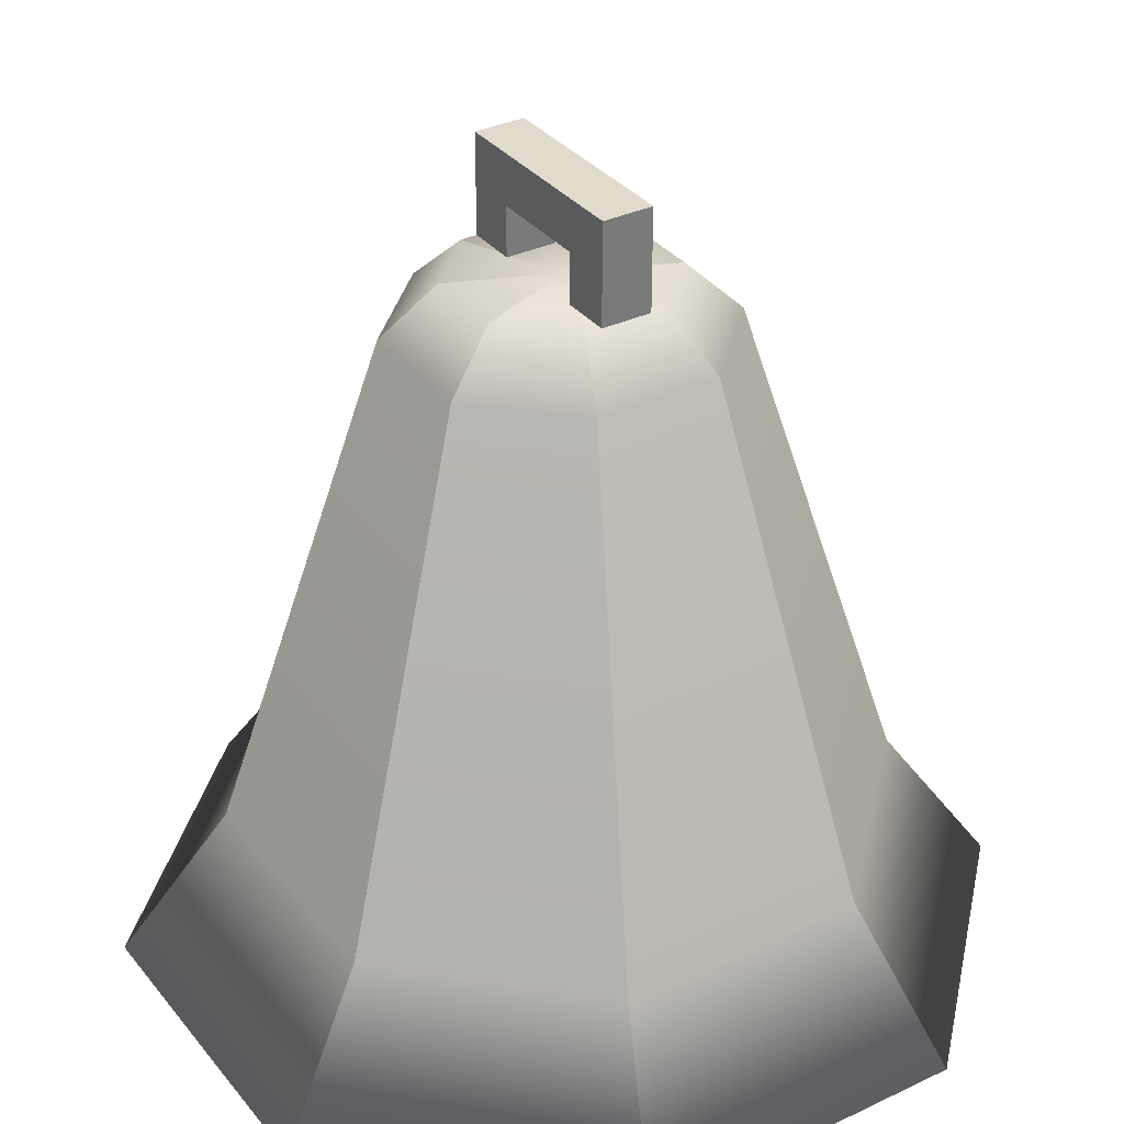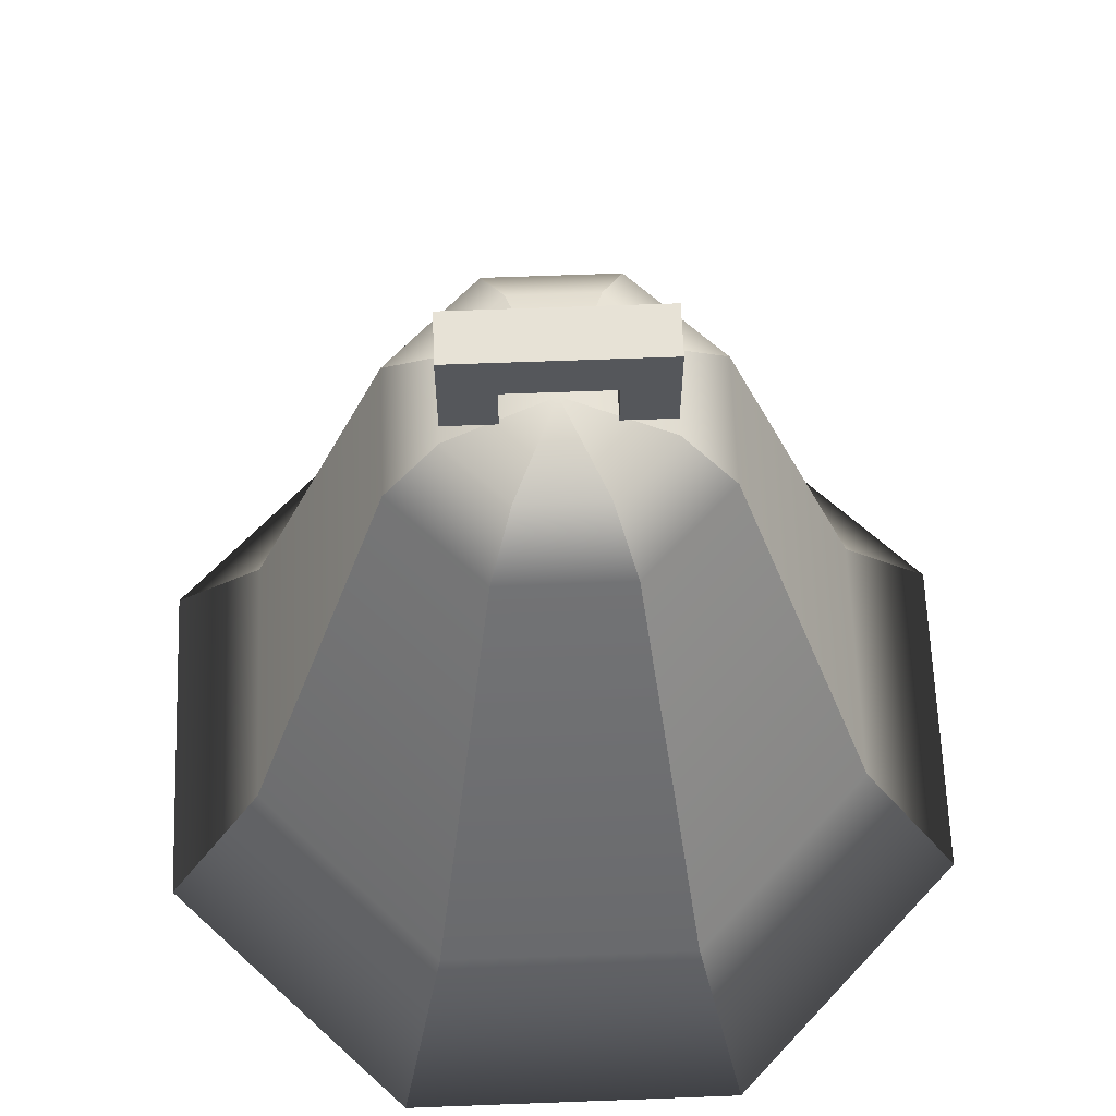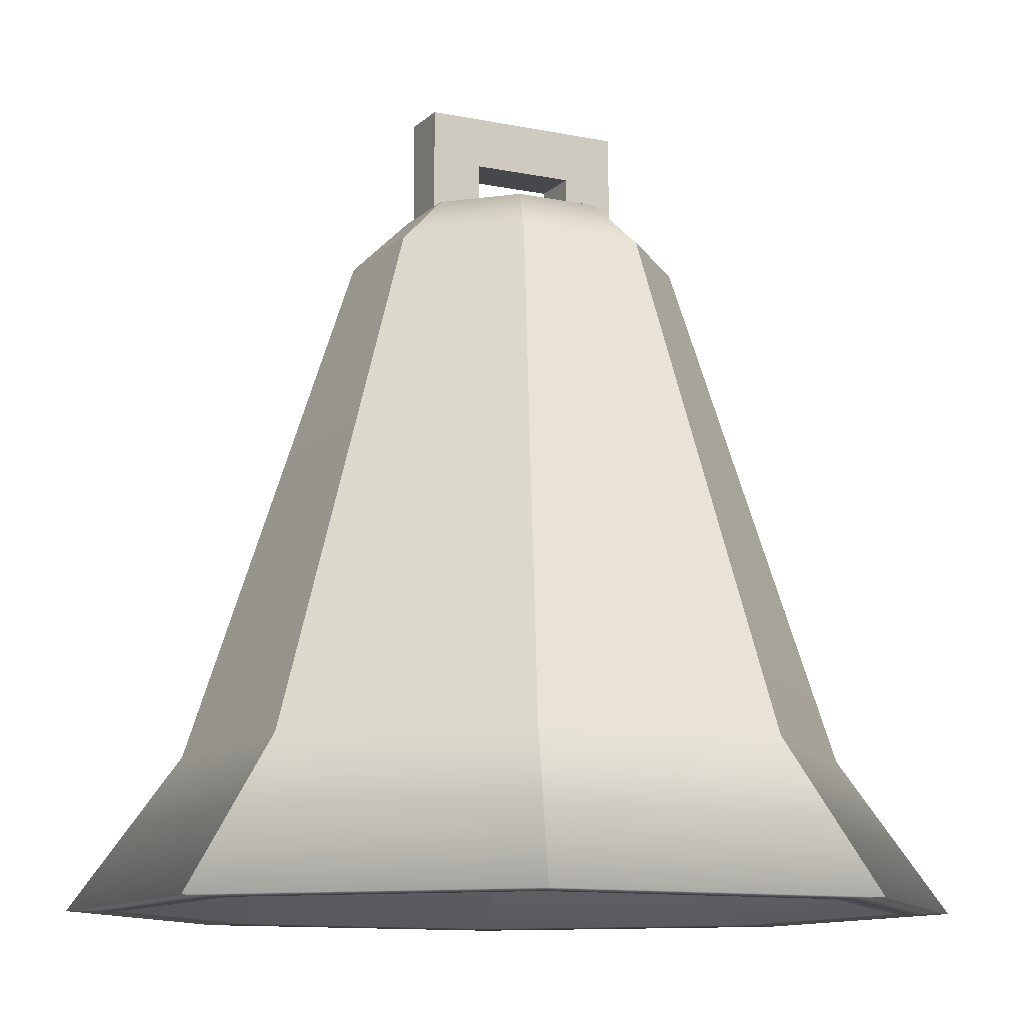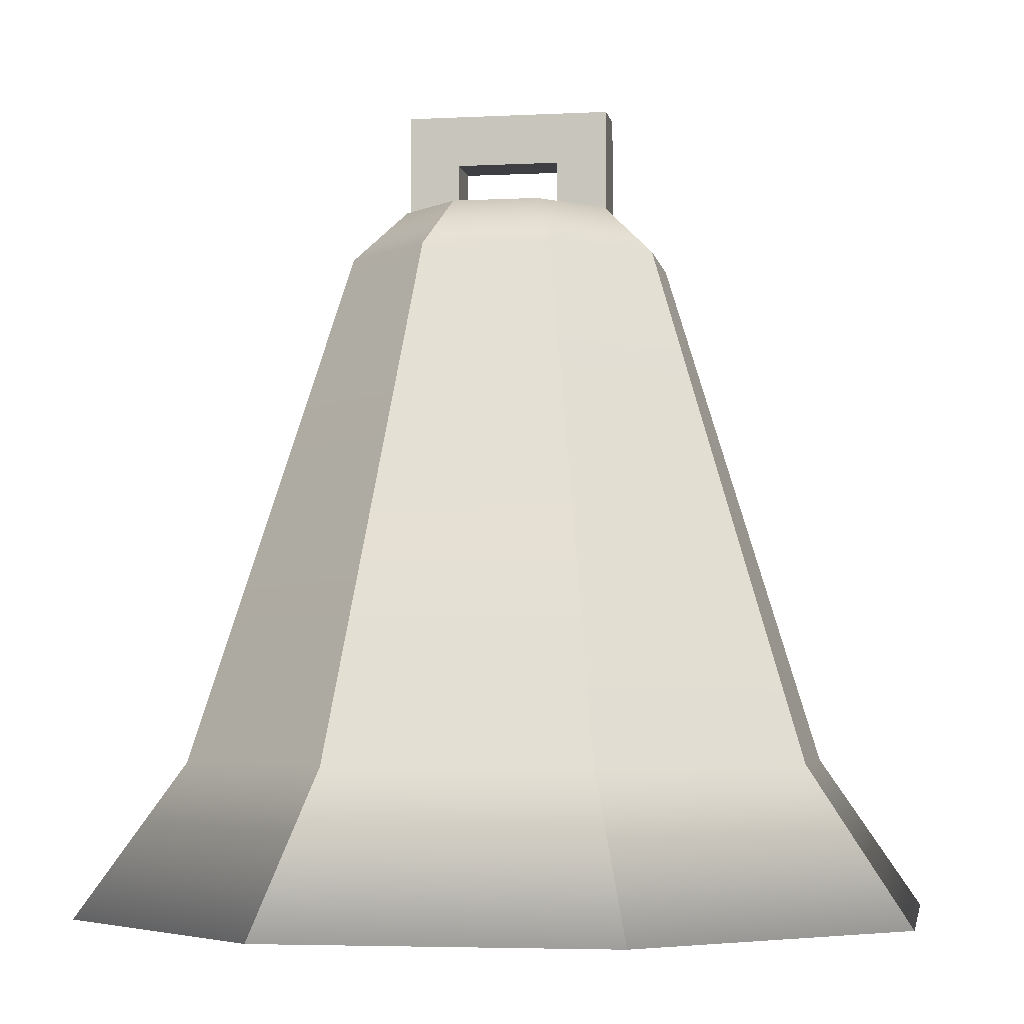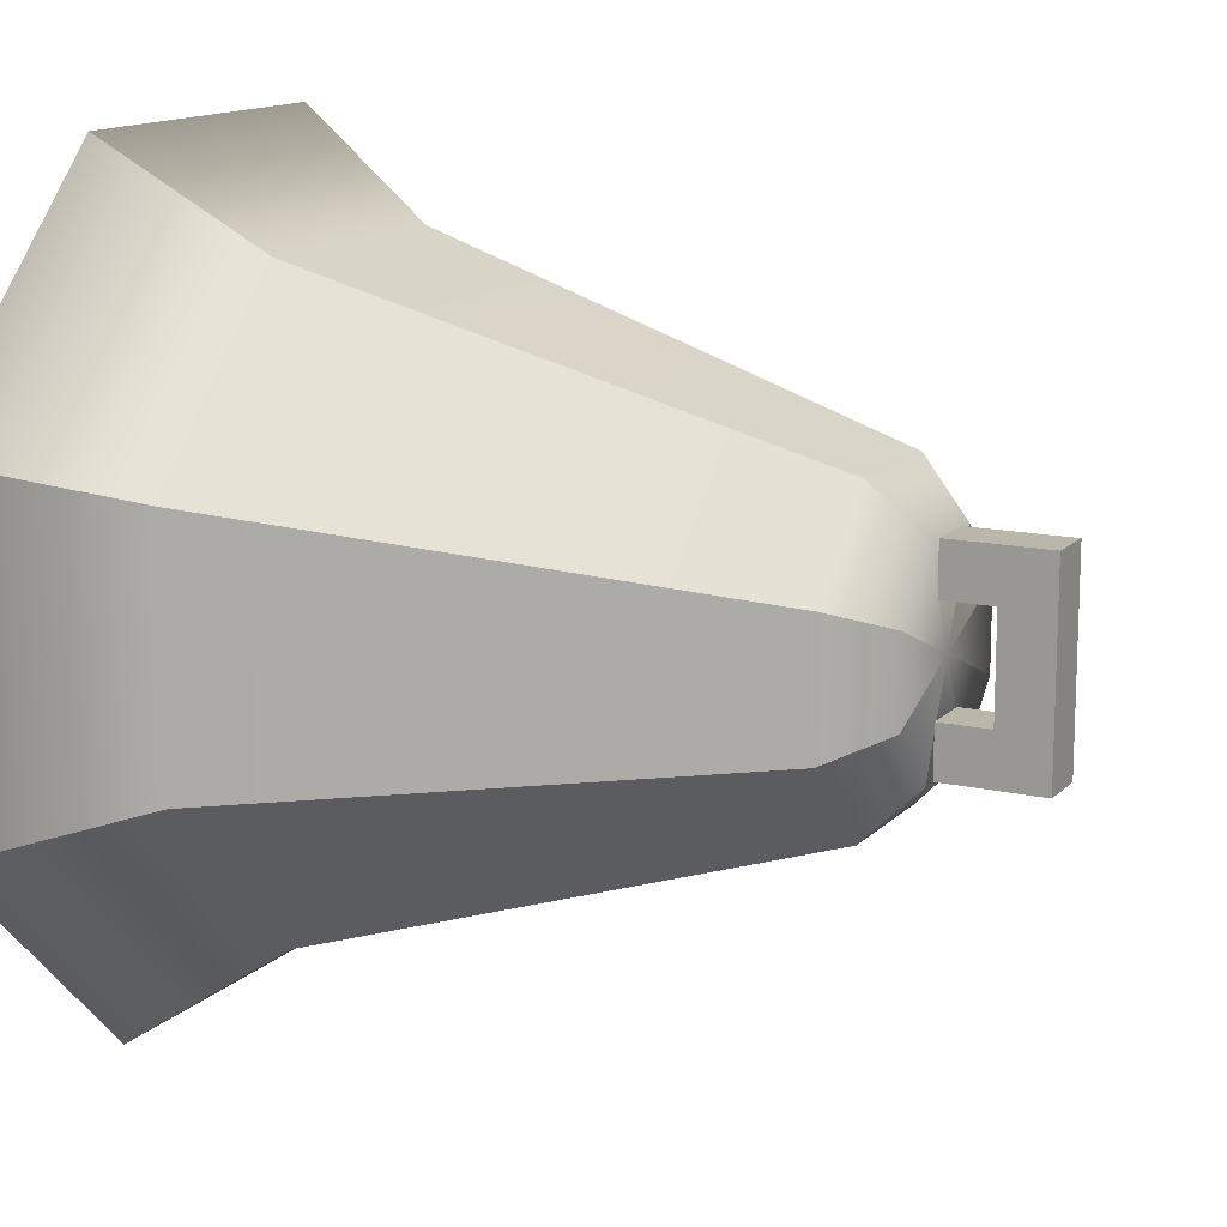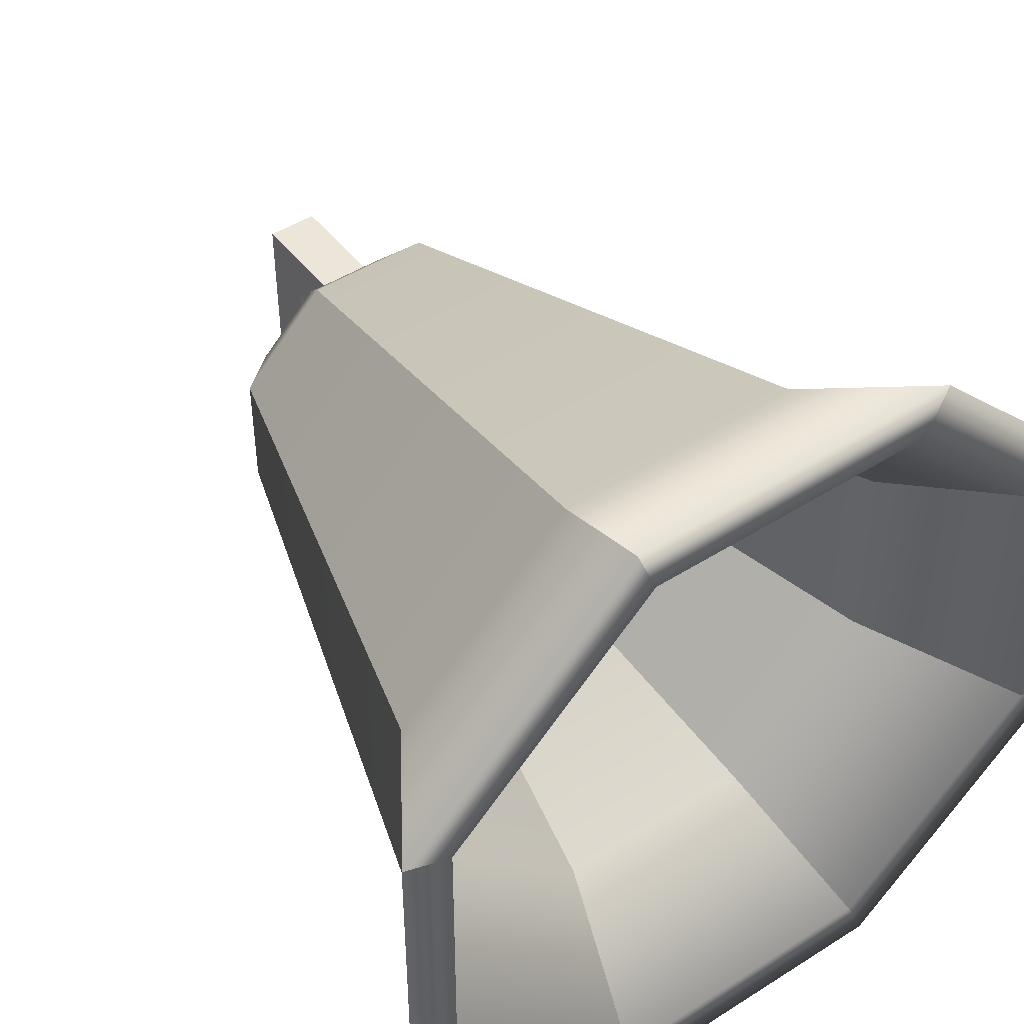
<metadata>
{"format":"obj","ext":"obj","renderer":"f3d","projection":"perspective","resolution":1024,"background":"white","views":[{"elev":33.9,"azim":-32.8,"up":"+Y"},{"elev":63.3,"azim":-92.2,"up":"+Y"},{"elev":-11.3,"azim":-116.5,"up":"+Y"},{"elev":-4.3,"azim":99.6,"up":"+Y"},{"elev":13.8,"azim":117.0,"up":"+Z"},{"elev":47.0,"azim":-35.8,"up":"+Z"}]}
</metadata>
<code>
o Bell_Cube
v -0.03883 0.3125 0.09375
v -0.09708 -0.1094 0.2344
v -0.03883 0.4062 0.09375
v -0.1553 -0.25 0.375
v -0.1359 -0.25 0.3281
v -0.1165 -0.1094 0.2813
v 0 0.4062 0
v -0.05825 0.3594 0.1406
v 0 0.3594 0
v 0.03883 0.3125 0.09375
v 0.09708 -0.1094 0.2344
v 0.03883 0.4062 0.09375
v 0.1553 -0.25 0.375
v 0.1359 -0.25 0.3281
v 0.1165 -0.1094 0.2813
v 0.05825 0.3594 0.1406
v 0.03883 0.3125 0.09375
v 0.09708 -0.1094 0.2344
v 0.03883 0.4062 0.09375
v 0.1553 -0.25 0.375
v 0.1359 -0.25 0.3281
v 0.1165 -0.1094 0.2813
v 0 0.4062 0
v 0.05825 0.3594 0.1406
v 0 0.3594 0
v 0.09375 0.3125 0.03883
v 0.2344 -0.1094 0.09708
v 0.09375 0.4062 0.03883
v 0.375 -0.25 0.1553
v 0.3281 -0.25 0.1359
v 0.2813 -0.1094 0.1165
v 0.1406 0.3594 0.05825
v 0.09375 0.3125 0.03883
v 0.2344 -0.1094 0.09708
v 0.09375 0.4062 0.03883
v 0.375 -0.25 0.1553
v 0.3281 -0.25 0.1359
v 0.2813 -0.1094 0.1165
v 0 0.4062 0
v 0.1406 0.3594 0.05825
v 0 0.3594 0
v 0.09375 0.3125 -0.03883
v 0.2344 -0.1094 -0.09708
v 0.09375 0.4062 -0.03883
v 0.375 -0.25 -0.1553
v 0.3281 -0.25 -0.1359
v 0.2813 -0.1094 -0.1165
v 0.1406 0.3594 -0.05825
v 0.09375 0.3125 -0.03883
v 0.2344 -0.1094 -0.09708
v 0.09375 0.4062 -0.03883
v 0.375 -0.25 -0.1553
v 0.3281 -0.25 -0.1359
v 0.2813 -0.1094 -0.1165
v 0 0.4062 0
v 0.1406 0.3594 -0.05825
v 0 0.3594 0
v 0.03883 0.3125 -0.09375
v 0.09708 -0.1094 -0.2344
v 0.03883 0.4062 -0.09375
v 0.1553 -0.25 -0.375
v 0.1359 -0.25 -0.3281
v 0.1165 -0.1094 -0.2813
v 0.05825 0.3594 -0.1406
v 0.03883 0.3125 -0.09375
v 0.09708 -0.1094 -0.2344
v 0.03883 0.4062 -0.09375
v 0.1553 -0.25 -0.375
v 0.1359 -0.25 -0.3281
v 0.1165 -0.1094 -0.2813
v 0 0.4062 0
v 0.05825 0.3594 -0.1406
v 0 0.3594 0
v -0.03883 0.3125 -0.09375
v -0.09708 -0.1094 -0.2344
v -0.03883 0.4062 -0.09375
v -0.1553 -0.25 -0.375
v -0.1359 -0.25 -0.3281
v -0.1165 -0.1094 -0.2813
v -0.05825 0.3594 -0.1406
v -0.03883 0.3125 -0.09375
v -0.09708 -0.1094 -0.2344
v -0.03883 0.4062 -0.09375
v -0.1553 -0.25 -0.375
v -0.1359 -0.25 -0.3281
v -0.1165 -0.1094 -0.2813
v 0 0.4062 0
v -0.05825 0.3594 -0.1406
v 0 0.3594 0
v -0.09375 0.3125 -0.03883
v -0.2344 -0.1094 -0.09708
v -0.09375 0.4062 -0.03883
v -0.375 -0.25 -0.1553
v -0.3281 -0.25 -0.1359
v -0.2813 -0.1094 -0.1165
v -0.1406 0.3594 -0.05825
v -0.09375 0.3125 -0.03883
v -0.2344 -0.1094 -0.09708
v -0.09375 0.4062 -0.03883
v -0.375 -0.25 -0.1553
v -0.3281 -0.25 -0.1359
v -0.2813 -0.1094 -0.1165
v 0 0.4062 0
v -0.1406 0.3594 -0.05825
v 0 0.3594 0
v -0.09375 0.3125 0.03883
v -0.2344 -0.1094 0.09708
v -0.09375 0.4062 0.03883
v -0.375 -0.25 0.1553
v -0.3281 -0.25 0.1359
v -0.2813 -0.1094 0.1165
v -0.1406 0.3594 0.05825
v -0.09375 0.3125 0.03883
v -0.2344 -0.1094 0.09708
v -0.09375 0.4062 0.03883
v -0.375 -0.25 0.1553
v -0.3281 -0.25 0.1359
v -0.2813 -0.1094 0.1165
v 0 0.4062 0
v -0.1406 0.3594 0.05825
v 0 0.3594 0
v -0.03883 0.3125 0.09375
v -0.09708 -0.1094 0.2344
v -0.03883 0.4062 0.09375
v -0.1553 -0.25 0.375
v -0.1359 -0.25 0.3281
v -0.1165 -0.1094 0.2813
v -0.05825 0.3594 0.1406
v -0.02344 0.4062 0.09375
v -0.02344 0.5 0.09375
v -0.02344 0.4062 -0.09375
v -0.02344 0.5 -0.09375
v 0.02344 0.4062 0.09375
v 0.02344 0.5 0.09375
v 0.02344 0.4062 -0.09375
v 0.02344 0.5 -0.09375
v -0.02344 0.4062 0.04688
v 0.02344 0.4062 0.04688
v 0.02344 0.4062 -0.04688
v -0.02344 0.4062 -0.04688
v -0.02344 0.4531 0.04688
v 0.02344 0.4531 0.04688
v 0.02344 0.4531 -0.04688
v -0.02344 0.4531 -0.04688
g Bell_Cube_Outer_surface
f 6 16 8
f 4 15 6
f 7 3 12
f 3 16 12
f 22 32 24
f 20 31 22
f 23 19 28
f 19 32 28
f 38 48 40
f 38 45 47
f 39 35 44
f 40 44 35
f 54 64 56
f 54 61 63
f 55 51 60
f 56 60 51
f 70 80 72
f 70 77 79
f 71 67 76
f 67 80 76
f 86 96 88
f 86 93 95
f 87 83 92
f 88 92 83
f 102 112 104
f 102 109 111
f 103 99 108
f 99 112 108
f 118 128 120
f 118 125 127
f 119 115 124
f 120 124 115
f 6 15 16
f 4 13 15
f 3 8 16
f 22 31 32
f 20 29 31
f 19 24 32
f 38 47 48
f 38 36 45
f 40 48 44
f 54 63 64
f 54 52 61
f 56 64 60
f 70 79 80
f 70 68 77
f 67 72 80
f 86 95 96
f 86 84 93
f 88 96 92
f 102 111 112
f 102 100 109
f 99 104 112
f 118 127 128
f 118 116 125
f 120 128 124
g Bell_Cube_Rim
f 5 13 4
f 21 29 20
f 36 46 45
f 52 62 61
f 68 78 77
f 84 94 93
f 100 110 109
f 116 126 125
f 5 14 13
f 21 30 29
f 36 37 46
f 52 53 62
f 68 69 78
f 84 85 94
f 100 101 110
f 116 117 126
g Bell_Cube_Inner_surface
f 1 11 2
f 2 14 5
f 1 9 10
f 17 27 18
f 18 30 21
f 17 25 26
f 33 43 34
f 34 46 37
f 33 41 42
f 49 59 50
f 50 62 53
f 49 57 58
f 65 75 66
f 66 78 69
f 65 73 74
f 81 91 82
f 82 94 85
f 81 89 90
f 97 107 98
f 98 110 101
f 97 105 106
f 113 123 114
f 114 126 117
f 113 121 122
f 1 10 11
f 2 11 14
f 17 26 27
f 18 27 30
f 33 42 43
f 34 43 46
f 49 58 59
f 50 59 62
f 65 74 75
f 66 75 78
f 81 90 91
f 82 91 94
f 97 106 107
f 98 107 110
f 113 122 123
f 114 123 126
g Bell_Cube_Handle
f 143 134 142
f 132 134 136
f 132 135 131
f 140 143 144
f 141 129 130
f 142 144 143
f 141 138 137
f 134 129 133
f 133 142 134
f 143 135 136
f 144 131 140
f 130 144 141
f 143 136 134
f 132 130 134
f 132 136 135
f 140 139 143
f 141 137 129
f 142 141 144
f 141 142 138
f 134 130 129
f 133 138 142
f 143 139 135
f 144 132 131
f 130 132 144

</code>
